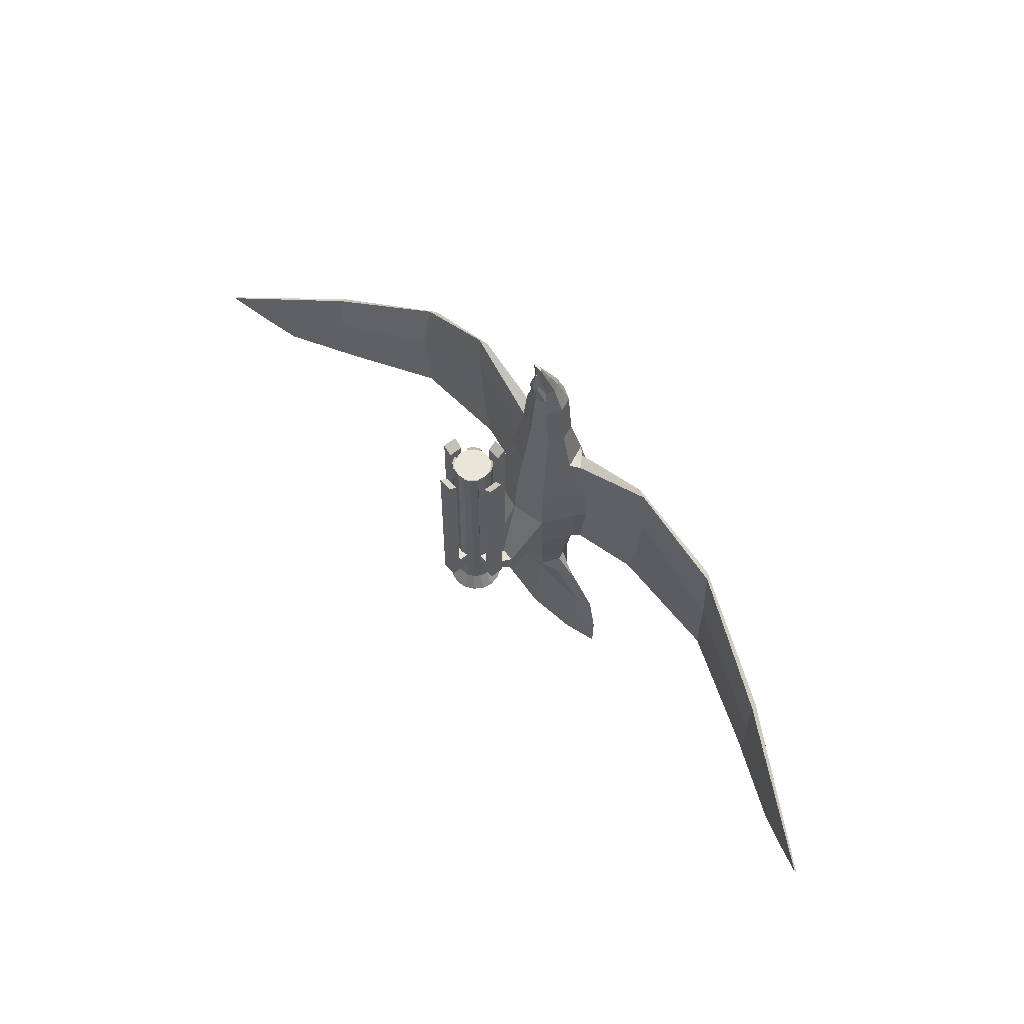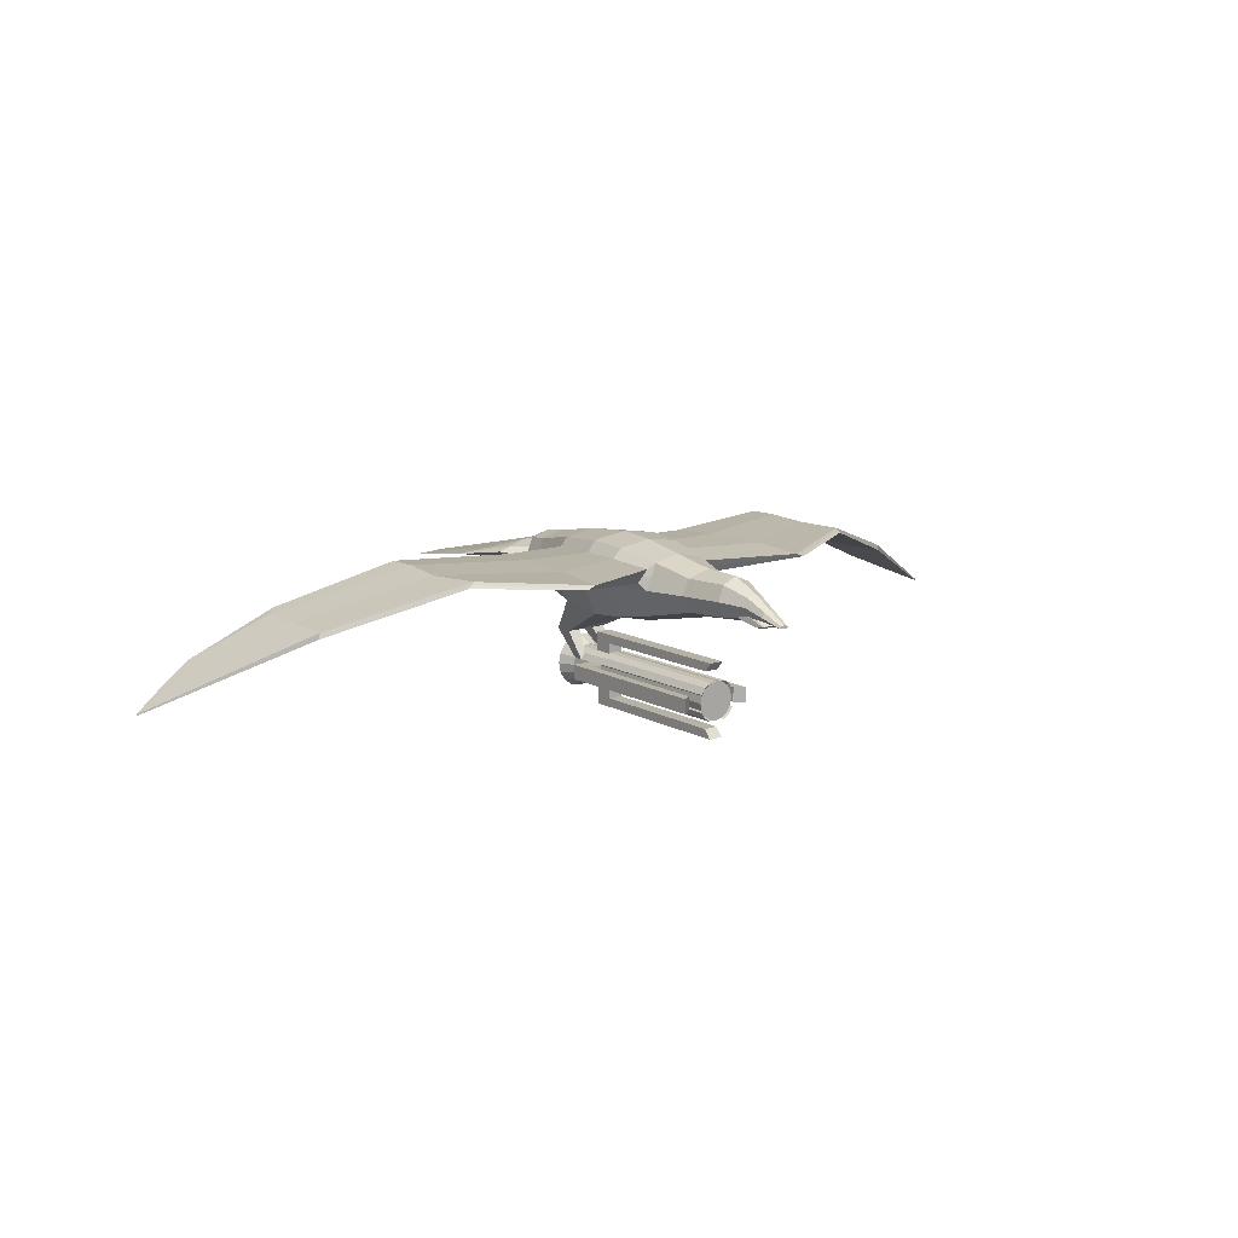
<metadata>
{"format":"obj","ext":"obj","renderer":"f3d","projection":"perspective","resolution":1024,"background":"white","views":[{"elev":58.3,"azim":49.7,"up":"+Z"},{"elev":12.5,"azim":-38.2,"up":"+Y"}]}
</metadata>
<code>
o Cylinder
v -0.3884 0.1609 2.31
v -0.5455 0.2259 -2.342
v -0.2972 0.2972 2.31
v -0.4175 0.4175 -2.342
v -0.1609 0.3884 2.31
v -0.2259 0.5455 -2.342
v -0.3884 0.1609 -2.012
v -0.3884 0.1609 -1.789
v -0.3884 0.1609 -1.065
v -0.2973 0.2972 -2.012
v -0.2973 0.2972 -1.789
v -0.2973 0.2972 -1.065
v -0.1609 0.3884 -2.012
v -0.1609 0.3884 -1.789
v -0.1609 0.3884 -1.065
v -0.3884 0.1609 -1.486
v -0.2973 0.2972 -1.486
v -0.1609 0.3884 -1.486
v -0.1609 0.8117 -1.065
v -0.1609 0.8117 -1.486
v -0.8194 0.1609 -1.065
v -0.8194 0.1609 -1.486
v -0.1609 0.6169 -1.486
v -0.1609 0.6169 -1.065
v -0.6092 0.1609 -1.486
v -0.6092 0.1609 -1.065
v -0.8194 0.1609 2.31
v -0.6092 0.1609 2.154
v -0.4181 0.1906 2.342
v -0.327 0.327 2.342
v -0.1906 0.4181 2.342
v -0.4181 0.1906 -1.012
v -0.327 0.327 -1.012
v -0.1906 0.4181 -1.012
v -0.1609 0.8117 2.31
v -0.1609 0.6169 2.154
v -0.4204 0 2.31
v -0.5904 0 -2.342
v -0.3884 -0.1609 2.31
v -0.5455 -0.2259 -2.342
v -0.2972 -0.2972 2.31
v -0.4175 -0.4175 -2.342
v -0.1609 -0.3884 2.31
v -0.2259 -0.5455 -2.342
v -0.4204 0 -2.012
v -0.4204 0 -1.789
v -0.4204 0 -1.065
v -0.3884 -0.1609 -2.012
v -0.3884 -0.1609 -1.789
v -0.3884 -0.1609 -1.065
v -0.2973 -0.2972 -2.012
v -0.2973 -0.2972 -1.789
v -0.2973 -0.2972 -1.065
v -0.1609 -0.3884 -2.012
v -0.1609 -0.3884 -1.789
v -0.1609 -0.3884 -1.065
v -0.4204 0 -1.486
v -0.3884 -0.1609 -1.486
v -0.2973 -0.2972 -1.486
v -0.1609 -0.3884 -1.486
v -0.1609 -0.8117 -1.065
v -0.1609 -0.8117 -1.486
v -0.8194 0 -1.065
v -0.8194 -0.1609 -1.065
v -0.8194 0 -1.486
v -0.8194 -0.1609 -1.486
v -0.1609 -0.6169 -1.486
v -0.1609 -0.6169 -1.065
v -0.6092 0 -1.486
v -0.6092 -0.1609 -1.486
v -0.6092 -0.1609 -1.065
v -0.6092 0 -1.065
v -0.8194 -0 2.31
v -0.8194 -0.1609 2.31
v -0.6092 -0.1609 2.154
v -0.6092 -0 2.154
v -0.4181 -0.1906 2.342
v -0.327 -0.327 2.342
v -0.1906 -0.4181 2.342
v -0.4181 -0.1906 -1.012
v -0.327 -0.327 -1.012
v -0.1906 -0.4181 -1.012
v -0.1609 -0.8117 2.31
v -0.1609 -0.6169 2.154
v -1.206 2.044 -6.032
v -0.03296 1.885 4.345
v -1.204 2.105 -6.039
v -0.08241 1.937 4.343
v -2.081 2.14 -5.707
v -0.1177 1.902 4.344
v -1.357 2.201 -4.603
v -0.7021 2.124 -3.947
v -0.4229 1.803 -3.544
v -0.4919 1.732 -3.03
v -0.7 1.524 -1.877
v -0.8041 1.422 -0.7449
v -0.7507 1.482 0.07177
v -0.6025 1.663 1.057
v -0.4435 1.871 1.997
v -0.3365 1.906 2.915
v -0.1874 2.006 3.486
v -0.9883 2.304 -4.618
v -0.4096 2.519 -3.998
v -0.4213 2.646 -3.544
v -0.4919 2.715 -3.03
v -0.6992 2.92 -1.877
v -0.8041 3.025 -0.7449
v -0.7507 2.965 0.07177
v -0.6025 2.783 1.057
v -0.4506 2.575 1.935
v -0.3365 2.578 2.889
v -0.1874 2.381 3.47
v -1.762 2.292 -4.435
v -0.999 2.317 -3.97
v -0.6028 2.226 -3.544
v -0.7027 2.224 -3.03
v -1.002 2.218 -1.877
v -1.148 2.223 -0.7449
v -1.068 2.224 0.07177
v -0.8441 2.22 1.057
v -0.6017 2.222 1.935
v -0.4808 2.242 2.902
v -0.2677 2.193 3.478
v -1.412 2.126 -5.317
v -1.188 2.211 -5.329
v -2.028 2.214 -5.106
v -1.205 2.075 -6.036
v -0.1684 0.7548 -2.114
v -0.4813 0.7548 -2.114
v -0.4408 0.7548 -2.555
v -0.1684 0.7548 -2.555
v -0.262 1.957 3.201
v -0.262 2.48 3.179
v -0.3743 2.219 3.19
v -0.03099 1.896 4.069
v -0.04332 1.89 4.069
v -1.643 2.123 -5.873
v -0.1001 1.92 4.344
v -1.375 2.299 -4.526
v -0.7032 2.418 -3.984
v -0.5118 2.436 -3.544
v -0.5973 2.47 -3.03
v -0.8505 2.566 -1.877
v -5.154 2.617 -0.5688
v -7.613 1.817 -1.701
v -0.723 2.5 1.057
v -0.5262 2.399 1.935
v -0.4086 2.41 2.895
v -0.2276 2.287 3.474
v -1.608 2.213 -5.217
v -0.3181 2.349 3.185
v -9.157 1.213 -3.164
v -9.948 0.8453 -2.824
v -10.71 0.4811 -2.421
v -9.137 1.17 -3.164
v -9.929 0.8057 -2.824
v -10.7 0.4511 -2.421
v -9.147 1.191 -3.164
v -9.939 0.8255 -2.824
v -10.71 0.4661 -2.421
v -2.926 2.635 0.6002
v -1.228 2.404 0.02214
v -1.139 2.394 -1.898
v -2.598 2.663 -1.753
v -5.063 2.694 -2.146
v -7.367 1.93 -2.892
v -7.624 1.839 -0.6918
v -5.019 2.739 0.6898
v -2.915 2.619 1.764
v -1.023 2.394 0.9972
v -0.9896 2.559 -1.898
v -2.475 2.711 -1.753
v -5.013 2.78 -2.146
v -7.372 2.005 -2.892
v -7.376 2.08 -2.892
v -4.962 2.865 -2.146
v -2.35 2.758 -1.753
v -0.8406 2.725 -1.898
v -0.7839 2.662 0.9972
v -7.59 1.972 -0.6918
v -7.607 1.905 -0.6918
v -4.956 2.803 0.6898
v -2.813 2.649 1.764
v -0.903 2.527 0.9972
v -7.604 1.821 -2.68
v -5.089 2.673 -1.493
v -2.818 2.654 -0.8061
v -1.292 2.4 -0.7864
v -0.9147 2.751 0.02214
v -2.663 2.777 0.6002
v -5.03 2.811 -0.5688
v -7.597 1.988 -1.701
v -0.9518 2.777 -0.7864
v -2.534 2.794 -0.8061
v -4.961 2.875 -1.493
v -7.609 1.996 -2.68
v -2.711 2.692 1.764
v -4.894 2.866 0.6898
v 0.3884 0.1609 2.31
v 0.5455 0.2259 -2.342
v 0.2973 0.2972 2.31
v 0.4175 0.4175 -2.342
v 0.1609 0.3884 2.31
v 0.2259 0.5455 -2.342
v 0 0.4204 2.31
v -0 0.5904 -2.342
v 0.3884 0.1609 -2.012
v 0.3884 0.1609 -1.789
v 0.3884 0.1609 -1.065
v 0.2972 0.2972 -2.012
v 0.2972 0.2972 -1.789
v 0.2972 0.2972 -1.065
v 0.1609 0.3884 -2.012
v 0.1609 0.3884 -1.789
v 0.1609 0.3884 -1.065
v -0 0.4204 -2.012
v -0 0.4204 -1.789
v -0 0.4204 -1.065
v 0.3884 0.1609 -1.486
v 0.2972 0.2972 -1.486
v 0.1609 0.3884 -1.486
v -0 0.4204 -1.486
v 0.1609 0.8117 -1.065
v -0 0.8117 -1.065
v 0.1609 0.8117 -1.486
v -0 0.8117 -1.486
v 0.8194 0.1609 -1.065
v 0.8194 0.1609 -1.486
v -0 0.6169 -1.486
v 0.1609 0.6169 -1.486
v 0.1609 0.6169 -1.065
v -0 0.6169 -1.065
v 0.6092 0.1609 -1.486
v 0.6092 0.1609 -1.065
v 0.8194 0.1609 2.31
v 0.6092 0.1609 2.154
v 0.4181 0.1906 2.342
v 0.327 0.327 2.342
v 0.1906 0.4181 2.342
v 0.4181 0.1906 -1.012
v 0.327 0.327 -1.012
v 0.1906 0.4181 -1.012
v 0.1609 0.8117 2.31
v 0 0.8117 2.31
v 0.1609 0.6169 2.154
v 0 0.6169 2.154
v 0.4204 0 2.31
v 0.5904 0 -2.342
v 0.3884 -0.1609 2.31
v 0.5455 -0.2259 -2.342
v 0.2973 -0.2972 2.31
v 0.4175 -0.4175 -2.342
v 0.1609 -0.3884 2.31
v 0.2259 -0.5455 -2.342
v 0 -0.4204 2.31
v -0 -0.5904 -2.342
v 0.4204 0 -2.012
v 0.4204 0 -1.789
v 0.4204 0 -1.065
v 0.3884 -0.1609 -2.012
v 0.3884 -0.1609 -1.789
v 0.3884 -0.1609 -1.065
v 0.2972 -0.2972 -2.012
v 0.2972 -0.2972 -1.789
v 0.2972 -0.2972 -1.065
v 0.1609 -0.3884 -2.012
v 0.1609 -0.3884 -1.789
v 0.1609 -0.3884 -1.065
v -0 -0.4204 -2.012
v -0 -0.4204 -1.789
v -0 -0.4204 -1.065
v 0.4204 0 -1.486
v 0.3884 -0.1609 -1.486
v 0.2972 -0.2972 -1.486
v 0.1609 -0.3884 -1.486
v -0 -0.4204 -1.486
v 0.1609 -0.8117 -1.065
v -0 -0.8117 -1.065
v 0.1609 -0.8117 -1.486
v -0 -0.8117 -1.486
v 0.8194 0 -1.065
v 0.8194 -0.1609 -1.065
v 0.8194 0 -1.486
v 0.8194 -0.1609 -1.486
v -0 -0.6169 -1.486
v 0.1609 -0.6169 -1.486
v 0.1609 -0.6169 -1.065
v -0 -0.6169 -1.065
v 0.6092 0 -1.486
v 0.6092 -0.1609 -1.486
v 0.6092 -0.1609 -1.065
v 0.6092 0 -1.065
v 0.8194 -0 2.31
v 0.8194 -0.1609 2.31
v 0.6092 -0.1609 2.154
v 0.6092 -0 2.154
v 0.4181 -0.1906 2.342
v 0.327 -0.327 2.342
v 0.1906 -0.4181 2.342
v 0.4181 -0.1906 -1.012
v 0.327 -0.327 -1.012
v 0.1906 -0.4181 -1.012
v 0.1609 -0.8117 2.31
v 0 -0.8117 2.31
v 0.1609 -0.6169 2.154
v 0 -0.6169 2.154
v 1.206 2.044 -6.032
v 0.03297 1.885 4.345
v 1.204 2.105 -6.039
v 0.08241 1.937 4.343
v 2.081 2.14 -5.707
v 0.1177 1.902 4.344
v 1.357 2.201 -4.603
v 0.7021 2.124 -3.947
v 0.4229 1.803 -3.544
v 0.4919 1.732 -3.03
v 0.7 1.524 -1.877
v 0.8041 1.422 -0.7449
v 0.7507 1.482 0.07177
v 0.6025 1.663 1.057
v 0.4435 1.871 1.997
v 0.3365 1.906 2.915
v 0.1874 2.006 3.486
v 0.9883 2.304 -4.618
v 0.4096 2.519 -3.998
v 0.4213 2.646 -3.544
v 0.4919 2.715 -3.03
v 0.6992 2.92 -1.877
v 0.8041 3.025 -0.7449
v 0.7507 2.965 0.07177
v 0.6025 2.783 1.057
v 0.4506 2.575 1.935
v 0.3365 2.578 2.889
v 0.1874 2.381 3.47
v 1.762 2.292 -4.435
v 0.999 2.317 -3.97
v 0.6028 2.226 -3.544
v 0.7027 2.224 -3.03
v 1.002 2.218 -1.877
v 1.148 2.223 -0.7449
v 1.068 2.224 0.07177
v 0.8441 2.22 1.057
v 0.6017 2.222 1.935
v 0.4808 2.242 2.902
v 0.2677 2.193 3.478
v 1.412 2.126 -5.317
v 1.188 2.211 -5.329
v 2.028 2.214 -5.106
v 1.205 2.075 -6.036
v 0.1684 0.7548 -2.114
v 0.4813 0.7548 -2.114
v 0.4408 0.7548 -2.555
v 0.1684 0.7548 -2.555
v 4e-06 1.976 -6.209
v 1e-06 1.897 4.345
v 2e-06 2.063 -6.22
v 1e-06 1.952 4.342
v 3e-06 2.019 -6.215
v 1e-06 1.927 4.343
v -1e-06 2.145 -4.6
v -1e-06 1.947 -3.937
v -1e-06 1.673 -3.544
v -0 1.595 -3.03
v -0 1.364 -1.877
v -0 1.251 -0.7449
v 0 1.318 0.07177
v 0 1.519 1.057
v 0 1.733 2.053
v 1e-06 1.82 2.918
v 1e-06 1.926 3.489
v 1e-06 2.461 3.467
v 1e-06 2.722 2.884
v 0 2.741 2.06
v 0 2.904 1.057
v 0 3.083 0.07177
v 0 3.142 -0.7449
v -0 3.042 -1.877
v -0 2.837 -3.03
v -0 2.768 -3.544
v -1e-06 2.587 -4.004
v -1e-06 2.298 -4.62
v -1e-06 2.194 -5.331
v -0 2.069 -5.315
v 1e-06 1.873 3.204
v 1e-06 2.592 3.175
v 0.262 1.957 3.201
v 0.262 2.48 3.179
v 0.3743 2.219 3.19
v 0.03099 1.896 4.069
v 1e-06 1.883 4.07
v 1e-06 1.876 4.07
v 0.04332 1.89 4.069
v 1e-06 1.94 4.343
v 1.643 2.123 -5.873
v 0.1001 1.92 4.344
v 1.375 2.299 -4.526
v 0.7032 2.418 -3.984
v 0.5118 2.436 -3.544
v 0.5973 2.47 -3.03
v 0.8505 2.566 -1.877
v 5.154 2.617 -0.5688
v 7.613 1.817 -1.701
v 0.723 2.5 1.057
v 0.5262 2.399 1.935
v 0.4086 2.41 2.895
v 0.2276 2.287 3.474
v 1.608 2.213 -5.217
v 0.3181 2.349 3.185
v 9.157 1.213 -3.164
v 9.948 0.8453 -2.824
v 10.71 0.4811 -2.421
v 9.137 1.17 -3.164
v 9.929 0.8057 -2.824
v 10.7 0.4511 -2.421
v 9.147 1.191 -3.164
v 9.939 0.8255 -2.824
v 10.71 0.4661 -2.421
v 2.926 2.635 0.6002
v 1.228 2.404 0.02213
v 1.139 2.394 -1.898
v 2.598 2.663 -1.753
v 5.063 2.694 -2.146
v 7.367 1.93 -2.892
v 7.624 1.839 -0.6918
v 5.019 2.739 0.6898
v 2.915 2.619 1.764
v 1.023 2.394 0.9972
v 0.9896 2.559 -1.898
v 2.475 2.711 -1.753
v 5.013 2.78 -2.146
v 7.372 2.005 -2.892
v 7.376 2.08 -2.892
v 4.962 2.865 -2.146
v 2.35 2.758 -1.753
v 0.8406 2.725 -1.898
v 0.7839 2.662 0.9972
v 7.59 1.972 -0.6918
v 7.607 1.905 -0.6918
v 4.956 2.803 0.6898
v 2.813 2.649 1.764
v 0.903 2.527 0.9972
v 7.604 1.821 -2.68
v 5.089 2.673 -1.493
v 2.818 2.654 -0.8061
v 1.292 2.4 -0.7864
v 0.9147 2.751 0.02214
v 2.663 2.777 0.6002
v 5.03 2.811 -0.5688
v 7.597 1.988 -1.701
v 0.9518 2.777 -0.7864
v 2.534 2.794 -0.8061
v 4.961 2.875 -1.493
v 7.609 1.996 -2.68
v 2.711 2.692 1.764
v 4.894 2.866 0.6898
v 1e-06 1.769 3.679
v -0.1432 1.814 3.677
v -0.1024 1.84 3.807
v 1e-06 1.796 3.809
v 0.1432 1.814 3.677
v 0.1024 1.84 3.807
v 1e-06 1.911 3.917
v 1e-06 2.207 3.905
v -0.1102 1.946 3.915
v -0.1349 2.159 3.907
v -0.1927 2.048 3.911
v -0.1638 2.103 3.909
v 0.1102 1.946 3.915
v 0.1349 2.159 3.907
v 0.1927 2.048 3.911
v 0.1638 2.103 3.909
f 45 7 2 38
f 7 10 4 2
f 10 13 6 4
f 13 216 206 6
f 37 1 9 47
f 57 16 8 46
f 46 8 7 45
f 9 32 33 12
f 16 17 11 8
f 12 33 34 15
f 17 18 14 11
f 11 14 13 10
f 5 205 218 15
f 18 222 217 14
f 14 217 216 13
f 69 65 22 25
f 9 12 17 16
f 12 15 18 17
f 23 20 226 229
f 19 224 226 20
f 24 19 20 23
f 63 21 22 65
f 25 22 21 26
f 26 28 76 72
f 18 23 229 222
f 15 24 23 18
f 218 232 24 15
f 57 69 25 16
f 16 25 26 9
f 9 26 72 47
f 232 246 36 24
f 28 27 73 76
f 21 27 28 26
f 63 73 27 21
f 29 30 33 32
f 30 31 34 33
f 15 34 31 5
f 5 31 30 3
f 3 30 29 1
f 1 29 32 9
f 244 35 36 246
f 24 36 35 19
f 19 35 244 224
f 45 38 40 48
f 48 40 42 51
f 51 42 44 54
f 54 44 256 269
f 37 47 50 39
f 57 46 49 58
f 46 45 48 49
f 50 53 81 80
f 58 49 52 59
f 49 48 51 52
f 53 56 82 81
f 59 52 55 60
f 52 51 54 55
f 43 56 271 255
f 60 55 270 276
f 55 54 269 270
f 69 70 66 65
f 50 58 59 53
f 53 59 60 56
f 67 285 280 62
f 61 62 280 278
f 68 67 62 61
f 63 65 66 64
f 70 71 64 66
f 71 72 76 75
f 60 276 285 67
f 56 60 67 68
f 271 56 68 288
f 57 58 70 69
f 58 50 71 70
f 50 47 72 71
f 288 68 84 306
f 75 76 73 74
f 64 71 75 74
f 63 64 74 73
f 77 80 81 78
f 78 81 82 79
f 56 43 79 82
f 43 41 78 79
f 41 39 77 78
f 39 50 80 77
f 304 306 84 83
f 68 61 83 84
f 61 278 304 83
f 462 355 86 464
f 463 465 88 357
f 85 127 358 354
f 467 138 88 465
f 138 393 357 88
f 87 356 358 127
f 464 86 90 466
f 86 355 359 90
f 383 360 91 124
f 360 361 92 91
f 361 362 93 92
f 362 363 94 93
f 363 364 95 94
f 365 366 97 96
f 366 367 98 97
f 367 368 99 98
f 368 369 100 99
f 457 456 391 136
f 382 125 102 381
f 381 102 103 380
f 380 103 104 379
f 379 104 105 378
f 378 105 106 377
f 377 106 107 376
f 376 107 108 375
f 375 108 109 374
f 374 109 110 373
f 373 110 111 372
f 385 133 112 371
f 150 139 102 125
f 139 140 103 102
f 140 141 104 103
f 141 142 105 104
f 142 143 106 105
f 185 145 156 155
f 145 167 157 156
f 453 409 432
f 146 147 110 109
f 147 148 111 110
f 151 149 112 133
f 124 91 113 126
f 91 92 114 113
f 92 93 115 114
f 93 94 116 115
f 94 95 117 116
f 95 96 118 117
f 96 97 119 118
f 97 98 120 119
f 98 99 121 120
f 99 100 122 121
f 132 101 123 134
f 354 383 124 85
f 356 87 125 382
f 137 150 125 87
f 85 124 126 89
f 87 127 89 137
f 85 89 127
f 365 96 129 128
f 95 364 131 130
f 96 95 130 129
f 364 365 128 131
f 369 384 132 100
f 372 111 133 385
f 148 151 133 111
f 100 132 134 122
f 391 390 135 136
f 458 457 136 135
f 459 458 135 390
f 466 90 138 467
f 90 359 393 138
f 126 113 139 150
f 113 114 140 139
f 114 115 141 140
f 115 116 142 141
f 116 117 143 142
f 167 181 160 157
f 449 410 409 453
f 181 180 154 160
f 120 121 147 146
f 121 122 148 147
f 134 123 149 151
f 89 126 150 137
f 2 4 6 206 204 202 200 248 250 252 254 256 44 42 40 38
f 122 134 151 148
f 423 412 442
f 158 159 153 152
f 159 160 154 153
f 412 415 416 413
f 155 156 159 158
f 156 157 160 159
f 415 409 410 416
f 180 192 153 154
f 192 196 152 153
f 442 412 413 402
f 118 119 162 188
f 188 162 161 187
f 187 161 144 186
f 186 144 145 185
f 119 120 170 162
f 162 170 169 161
f 161 169 168 144
f 144 168 167 145
f 143 117 163 171
f 171 163 164 172
f 172 164 165 173
f 173 165 166 174
f 120 146 184 170
f 170 184 183 169
f 169 183 182 168
f 168 182 181 167
f 106 143 171 178
f 178 171 172 177
f 177 172 173 176
f 176 173 174 175
f 146 109 179 184
f 182 198 180 181
f 117 118 188 163
f 163 188 187 164
f 164 187 186 165
f 165 186 185 166
f 109 108 189 179
f 179 189 190 197
f 108 107 193 189
f 189 193 194 190
f 190 194 195 191
f 191 195 196 192
f 107 106 178 193
f 193 178 177 194
f 194 177 176 195
f 195 176 175 196
f 131 128 11 10
f 129 130 7 8
f 130 131 10 7
f 128 129 8 11
f 184 179 197 183
f 183 197 198 182
f 197 190 191 198
f 198 191 192 180
f 257 248 200 207
f 207 200 202 210
f 210 202 204 213
f 213 204 206 216
f 247 259 209 199
f 272 258 208 219
f 258 257 207 208
f 209 212 241 240
f 219 208 211 220
f 212 215 242 241
f 220 211 214 221
f 211 210 213 214
f 203 215 218 205
f 221 214 217 222
f 214 213 216 217
f 289 233 228 283
f 209 219 220 212
f 212 220 221 215
f 230 229 226 225
f 223 225 226 224
f 231 230 225 223
f 281 283 228 227
f 233 234 227 228
f 234 292 296 236
f 221 222 229 230
f 215 221 230 231
f 218 215 231 232
f 272 219 233 289
f 219 209 234 233
f 209 259 292 234
f 232 231 245 246
f 236 296 293 235
f 227 234 236 235
f 281 227 235 293
f 237 240 241 238
f 238 241 242 239
f 215 203 239 242
f 203 201 238 239
f 201 199 237 238
f 199 209 240 237
f 244 246 245 243
f 231 223 243 245
f 223 224 244 243
f 257 260 250 248
f 260 263 252 250
f 263 266 254 252
f 266 269 256 254
f 247 249 262 259
f 272 273 261 258
f 258 261 260 257
f 262 300 301 265
f 273 274 264 261
f 261 264 263 260
f 265 301 302 268
f 274 275 267 264
f 264 267 266 263
f 253 255 271 268
f 275 276 270 267
f 267 270 269 266
f 289 283 284 290
f 262 265 274 273
f 265 268 275 274
f 286 279 280 285
f 277 278 280 279
f 287 277 279 286
f 281 282 284 283
f 290 284 282 291
f 291 295 296 292
f 275 286 285 276
f 268 287 286 275
f 271 288 287 268
f 272 289 290 273
f 273 290 291 262
f 262 291 292 259
f 288 306 305 287
f 295 294 293 296
f 282 294 295 291
f 281 293 294 282
f 297 298 301 300
f 298 299 302 301
f 268 302 299 253
f 253 299 298 251
f 251 298 297 249
f 249 297 300 262
f 304 303 305 306
f 287 305 303 277
f 277 303 304 278
f 462 468 308 355
f 463 357 310 469
f 307 354 358 349
f 471 469 310 395
f 395 310 357 393
f 309 349 358 356
f 468 470 312 308
f 308 312 359 355
f 383 346 313 360
f 360 313 314 361
f 361 314 315 362
f 362 315 316 363
f 363 316 317 364
f 365 318 319 366
f 366 319 320 367
f 367 320 321 368
f 368 321 322 369
f 460 392 391 456
f 382 381 324 347
f 381 380 325 324
f 380 379 326 325
f 379 378 327 326
f 378 377 328 327
f 377 376 329 328
f 376 375 330 329
f 375 374 331 330
f 374 373 332 331
f 373 372 333 332
f 385 371 334 387
f 407 347 324 396
f 396 324 325 397
f 397 325 326 398
f 398 326 327 399
f 399 327 328 400
f 402 413 414 424
f 431 415 412 423
f 403 331 332 404
f 404 332 333 405
f 408 387 334 406
f 346 348 335 313
f 313 335 336 314
f 314 336 337 315
f 315 337 338 316
f 316 338 339 317
f 317 339 340 318
f 318 340 341 319
f 319 341 342 320
f 320 342 343 321
f 321 343 344 322
f 386 388 345 323
f 354 307 346 383
f 356 382 347 309
f 394 309 347 407
f 307 311 348 346
f 309 394 311 349
f 307 349 311
f 365 350 351 318
f 317 352 353 364
f 318 351 352 317
f 364 353 350 365
f 369 322 386 384
f 372 385 387 333
f 405 333 387 408
f 322 344 388 386
f 391 392 389 390
f 461 389 392 460
f 459 390 389 461
f 470 471 395 312
f 312 395 393 359
f 348 407 396 335
f 335 396 397 336
f 336 397 398 337
f 337 398 399 338
f 338 399 400 339
f 424 414 417 438
f 432 409 415 431
f 438 417 411 437
f 342 403 404 343
f 343 404 405 344
f 388 408 406 345
f 311 394 407 348
f 37 39 41 43 255 253 251 249 247 199 201 203 205 5 3 1
f 344 405 408 388
f 416 410 411 417
f 413 416 417 414
f 437 411 410 449
f 340 445 419 341
f 445 444 418 419
f 444 443 401 418
f 443 442 402 401
f 341 419 427 342
f 419 418 426 427
f 418 401 425 426
f 401 402 424 425
f 400 428 420 339
f 428 429 421 420
f 429 430 422 421
f 430 431 423 422
f 342 427 441 403
f 427 426 440 441
f 426 425 439 440
f 425 424 438 439
f 328 435 428 400
f 435 434 429 428
f 434 433 430 429
f 433 432 431 430
f 403 441 436 331
f 439 438 437 455
f 339 420 445 340
f 420 421 444 445
f 421 422 443 444
f 422 423 442 443
f 331 436 446 330
f 436 454 447 446
f 330 446 450 329
f 446 447 451 450
f 447 448 452 451
f 448 449 453 452
f 329 450 435 328
f 450 451 434 435
f 451 452 433 434
f 452 453 432 433
f 353 210 211 350
f 351 208 207 352
f 352 207 210 353
f 350 211 208 351
f 441 440 454 436
f 440 439 455 454
f 454 455 448 447
f 455 437 449 448
f 174 166 155 158
f 175 174 158 152
f 166 185 155
f 196 175 152
f 370 459 461 323
f 323 461 460 386
f 386 460 456 384
f 370 101 458 459
f 101 132 457 458
f 132 384 456 457
f 345 406 471 470
f 323 345 470 468
f 406 334 469 471
f 371 463 469 334
f 370 323 468 462
f 123 466 467 149
f 101 464 466 123
f 149 467 465 112
f 371 112 465 463
f 370 462 464 101

</code>
